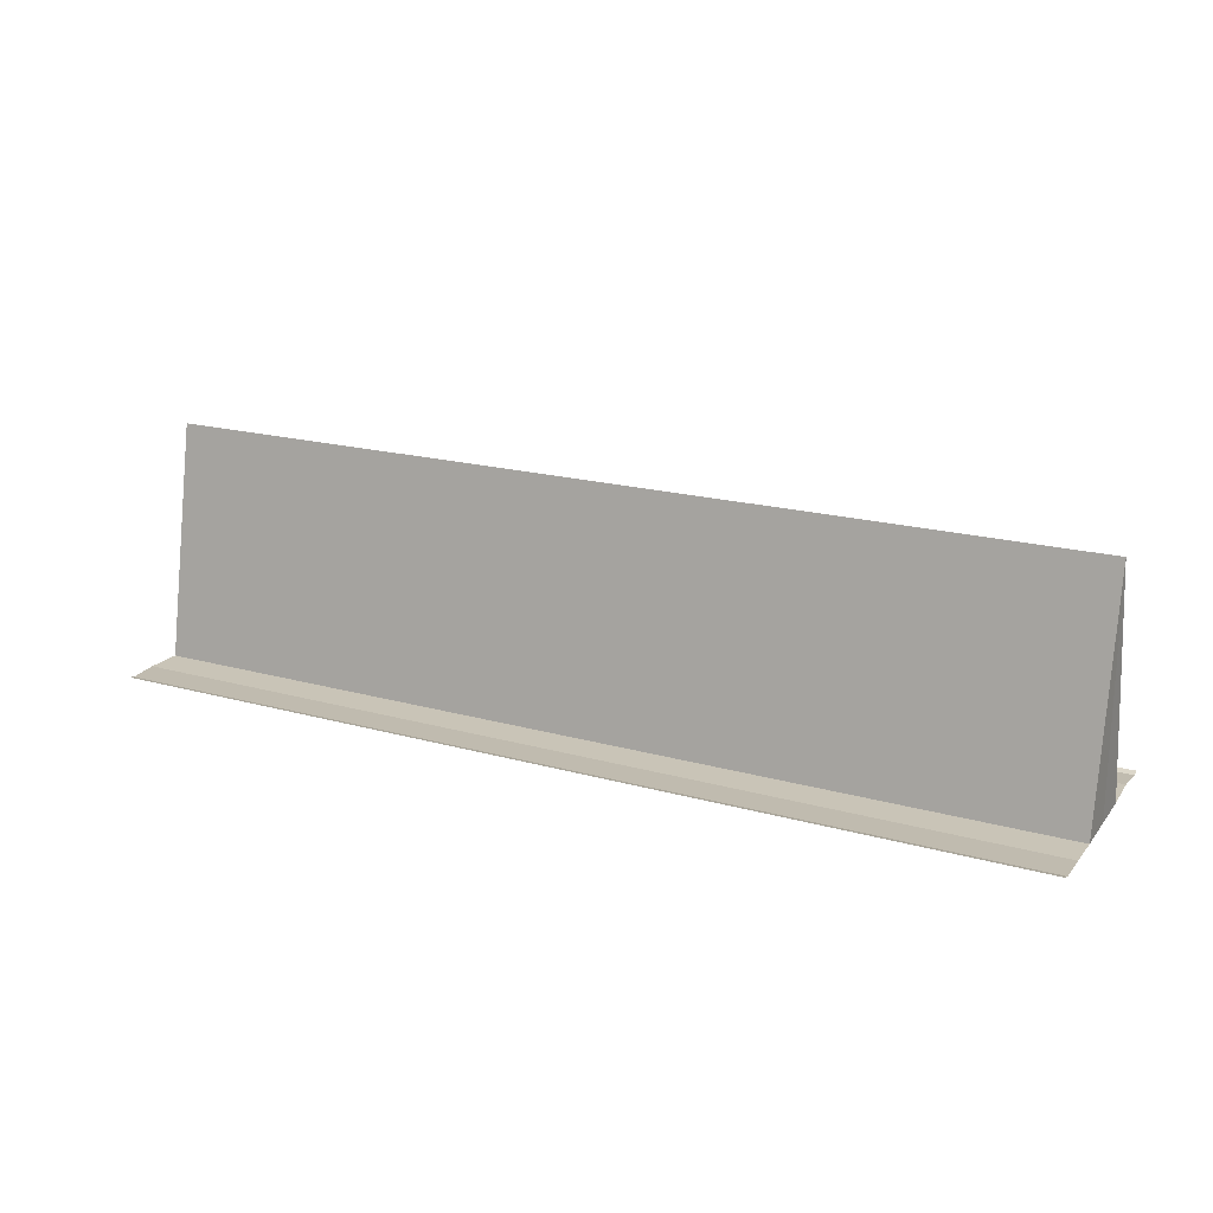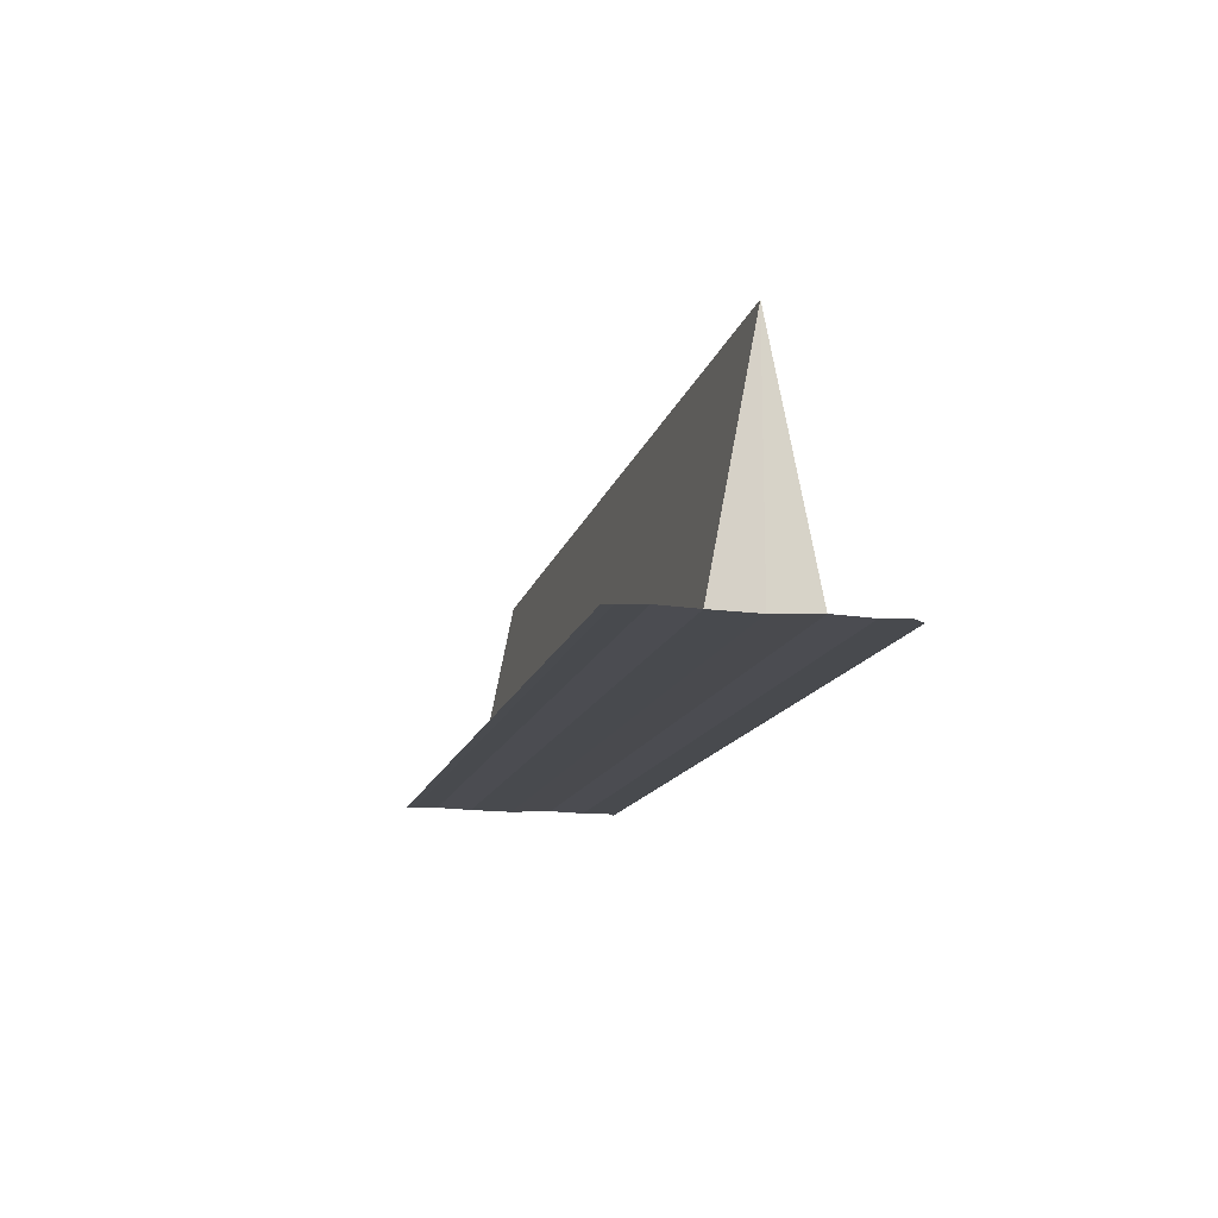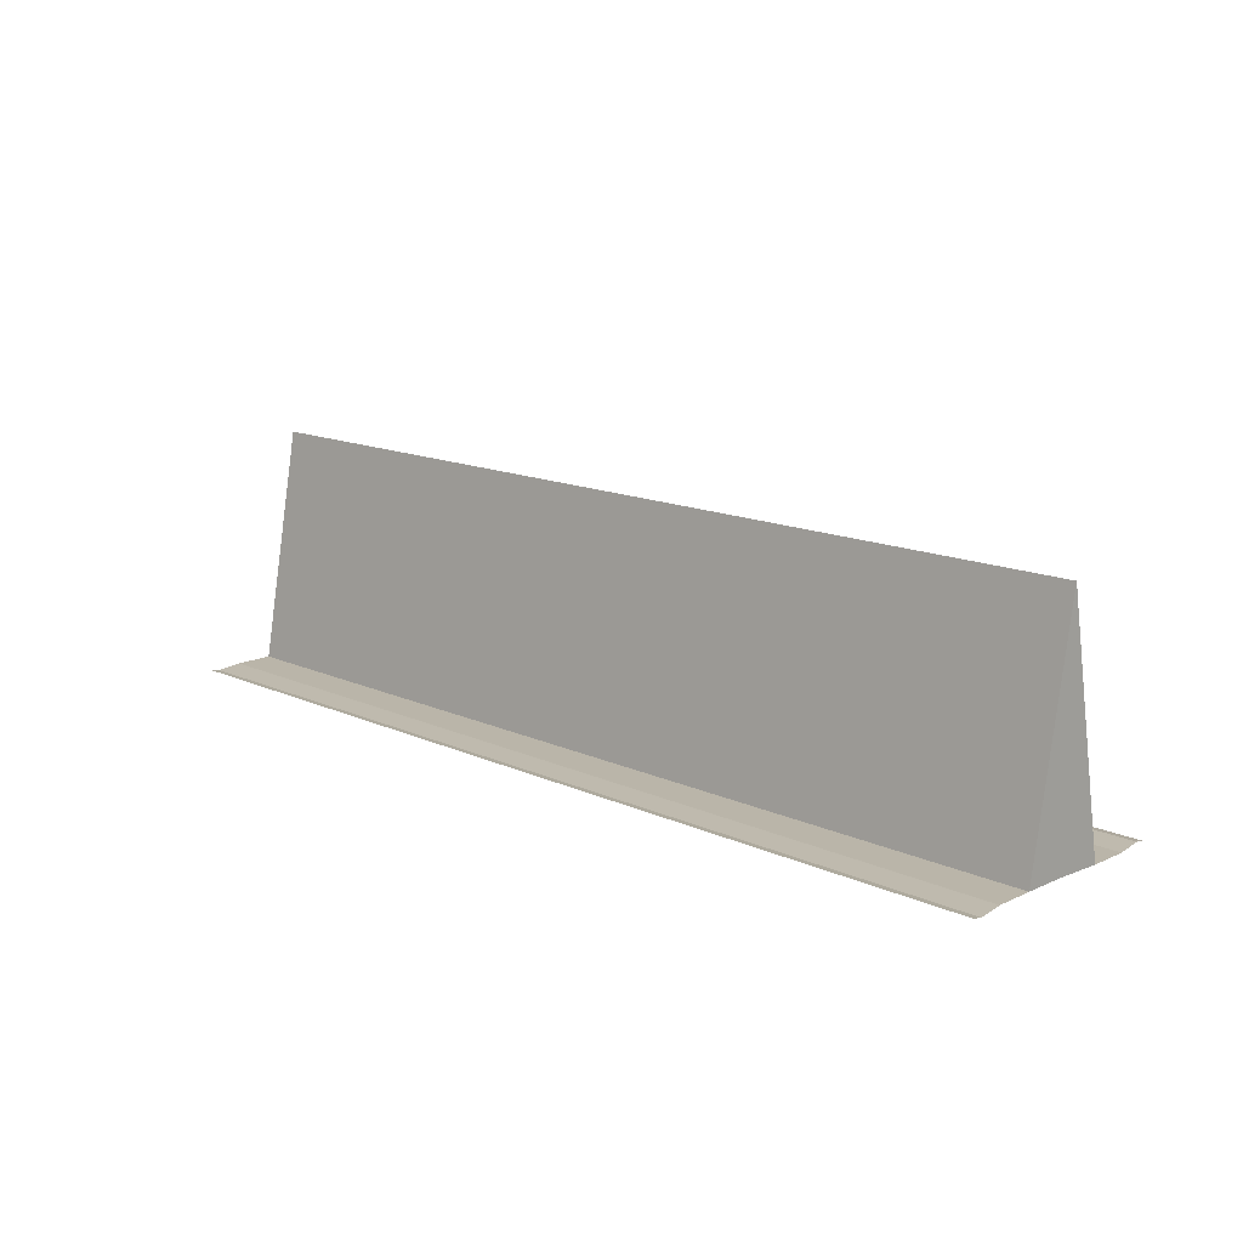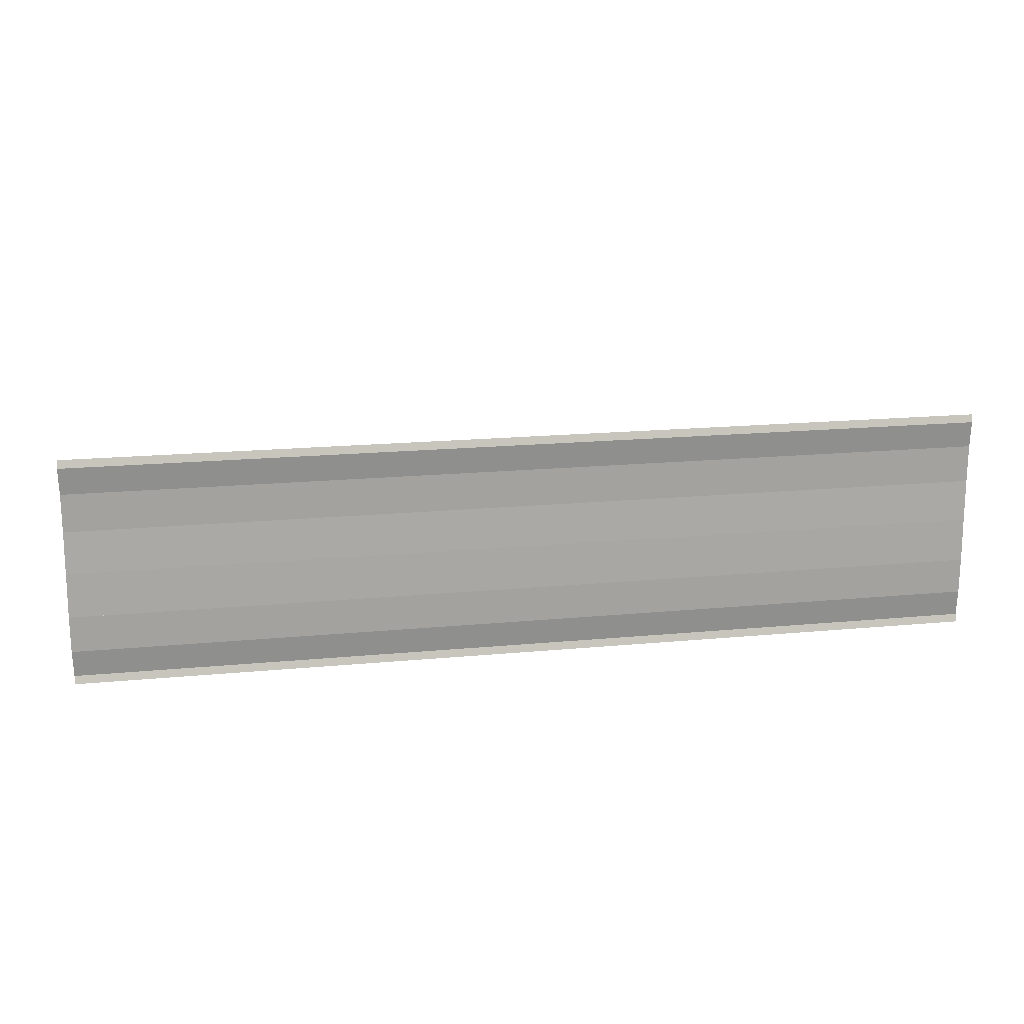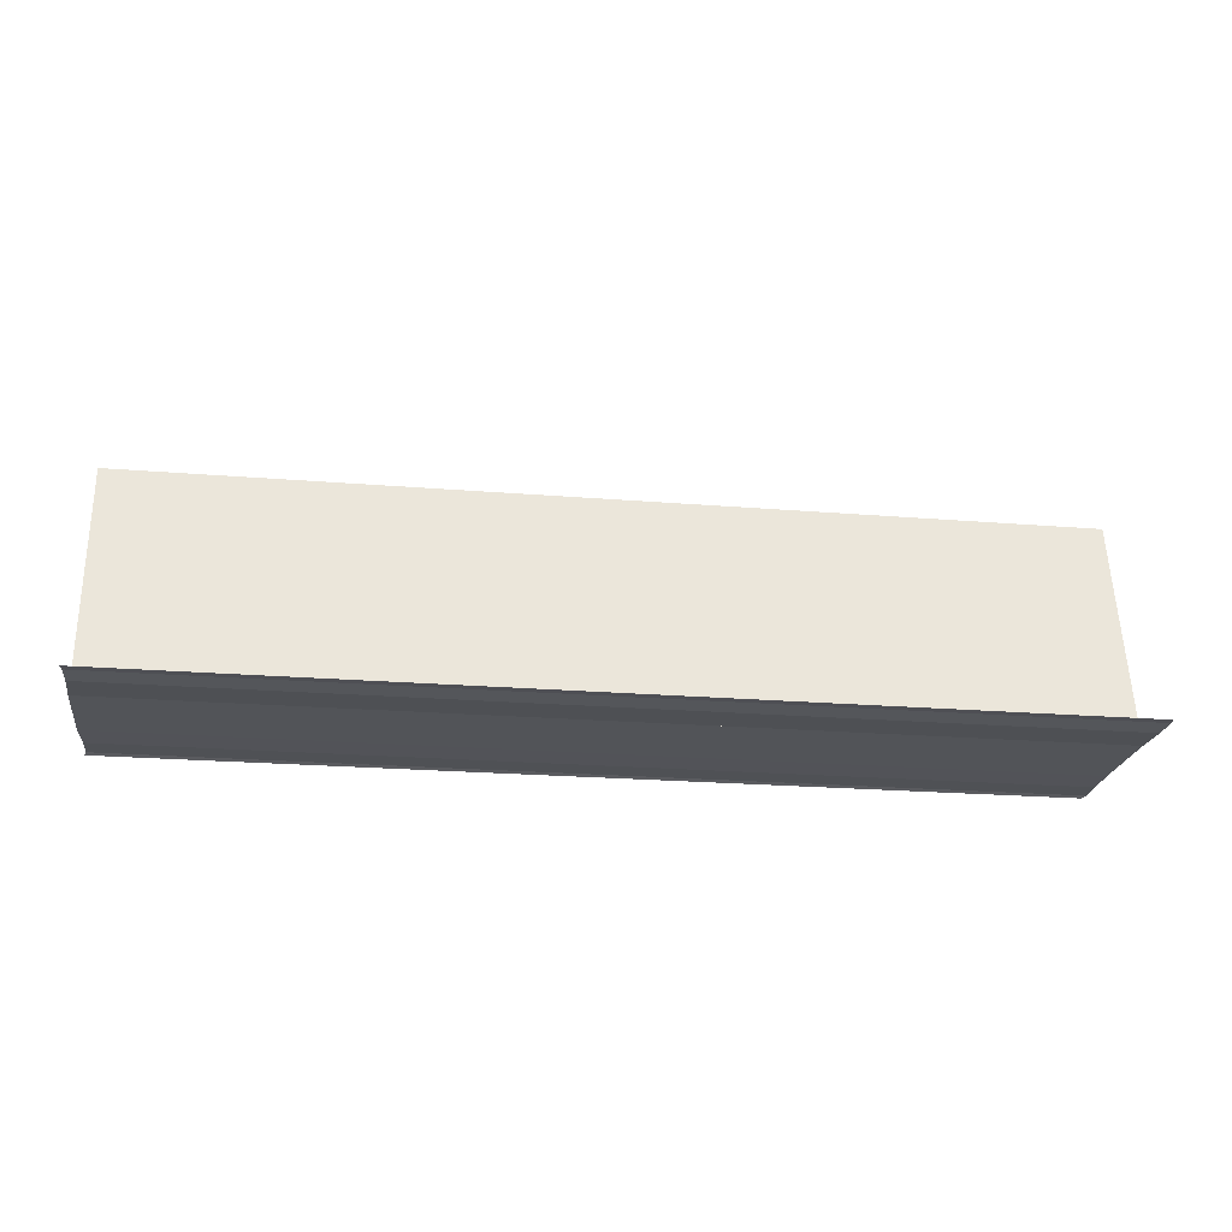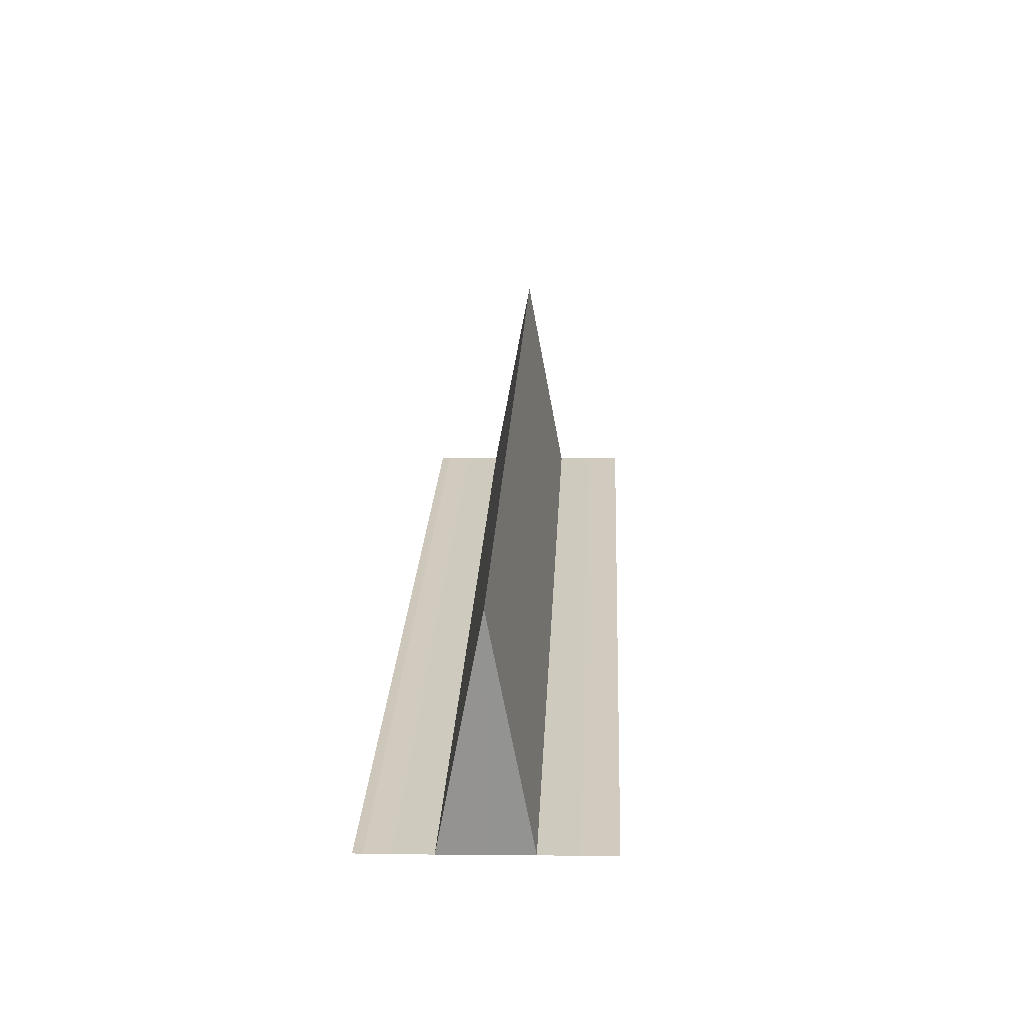
<metadata>
{"format":"obj","ext":"obj","renderer":"f3d","projection":"perspective","resolution":1024,"background":"white","views":[{"elev":19.7,"azim":-153.0,"up":"+Y"},{"elev":-14.2,"azim":76.6,"up":"+Y"},{"elev":14.6,"azim":-135.9,"up":"+Y"},{"elev":17.9,"azim":-10.3,"up":"+Z"},{"elev":-22.3,"azim":171.8,"up":"+Y"},{"elev":23.5,"azim":-87.2,"up":"+Y"}]}
</metadata>
<code>
o 4682
v 2161 1873 11.2
v 2161 1873 11.2
v 2161 1873 11.2
v 2161 1873 11.2
v 2161 1873 11.2
v 2161 1873 11.2
v 2161 1873 11.2
v 2161 1873 11.2
v 2161 1873 11.2
v 2161 1873 11.2
v 2161 1873 11.2
v 2161 1873 11.2
v 2161 1873 11.2
v 2161 1873 11.2
v 2161 1873 11.2
v 2161 1873 11.2
v 2161 1873 11.2
v 2161 1873 11.2
v 2161 1873 11.2
v 2161 1873 11.2
v 2161 1873 11.2
v 2161 1873 11.2
v 2161 1873 11.2
v 2161 1873 11.2
v 2161 1873 11.2
v 2161 1873 11.2
v 2161 1873 11.2
v 2161 1873 11.2
v 2161 1873 11.2
v 2161 1873 11.2
v 2161 1873 11.2
v 2161 1873 11.2
v 2161 1873 11.19
v 2161 1873 11.19
v 2161 1873 11.2
v 2161 1873 11.2
v 2161 1873 11.2
v 2161 1873 11.2
v 2161 1873 11.2
v 2161 1873 11.2
v 2161 1873 11.2
v 2161 1873 11.2
v 2161 1873 11.2
v 2161 1873 11.2
v 2161 1873 11.2
v 2161 1873 11.2
v 2161 1873 11.2
v 2161 1873 11.2
v 2161 1873 11.2
v 2161 1873 11.2
v 2161 1873 11.2
v 2161 1873 11.2
v 2161 1873 11.19
v 2161 1873 11.19
v 2161 1873 11.19
f 1 2 3
f 1 4 5
f 6 5 7
f 8 5 9
f 10 2 11
f 10 12 11
f 13 12 14
f 14 15 16
f 11 15 16
f 11 17 18
f 19 17 18
f 20 21 19
f 19 22 23
f 24 25 22
f 26 27 23
f 28 27 23
f 29 30 26
f 31 30 28
f 31 32 28
f 33 32 34
f 28 35 36
f 34 35 36
f 37 38 8
f 37 39 8
f 8 40 41
f 42 40 41
f 43 38 42
f 43 44 42
f 42 45 46
f 47 48 20
f 47 1 20
f 20 49 50
f 51 49 50
f 52 48 51
f 52 53 51
f 51 54 55

</code>
